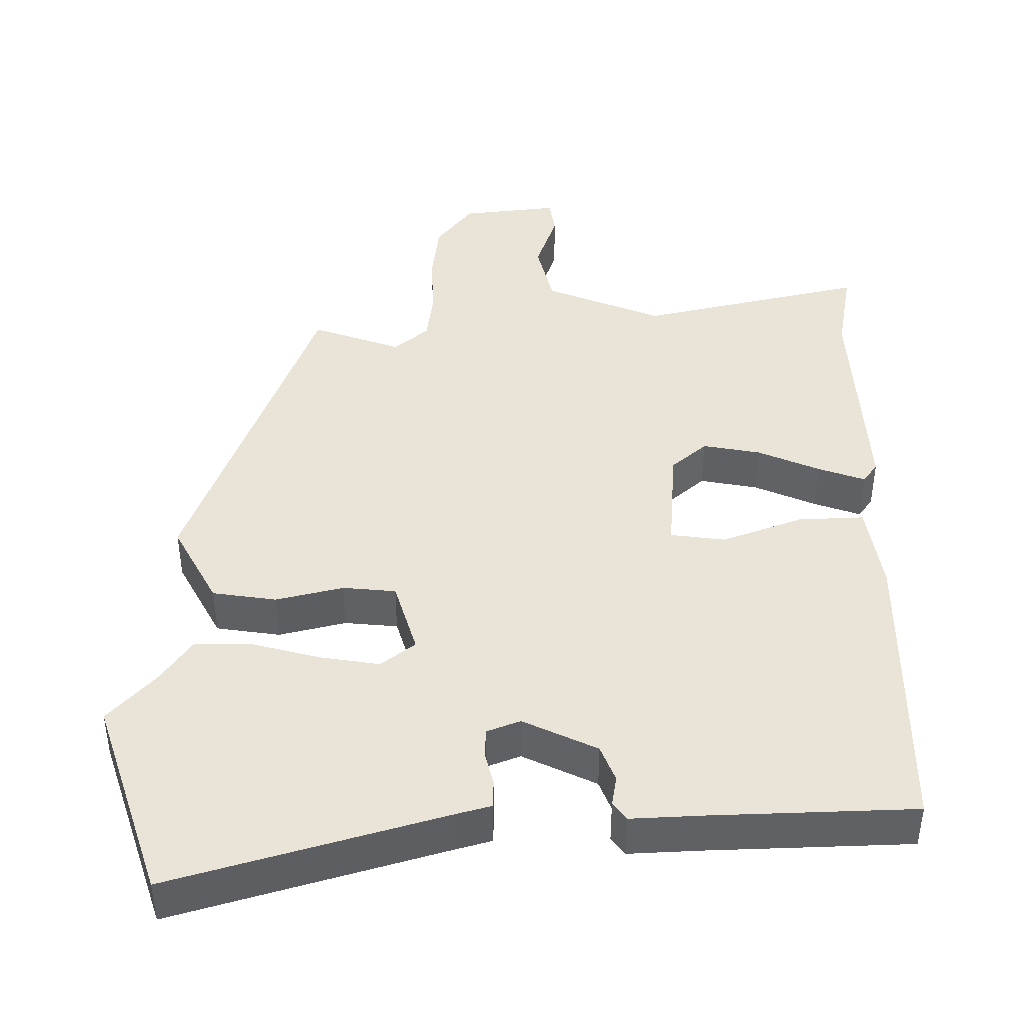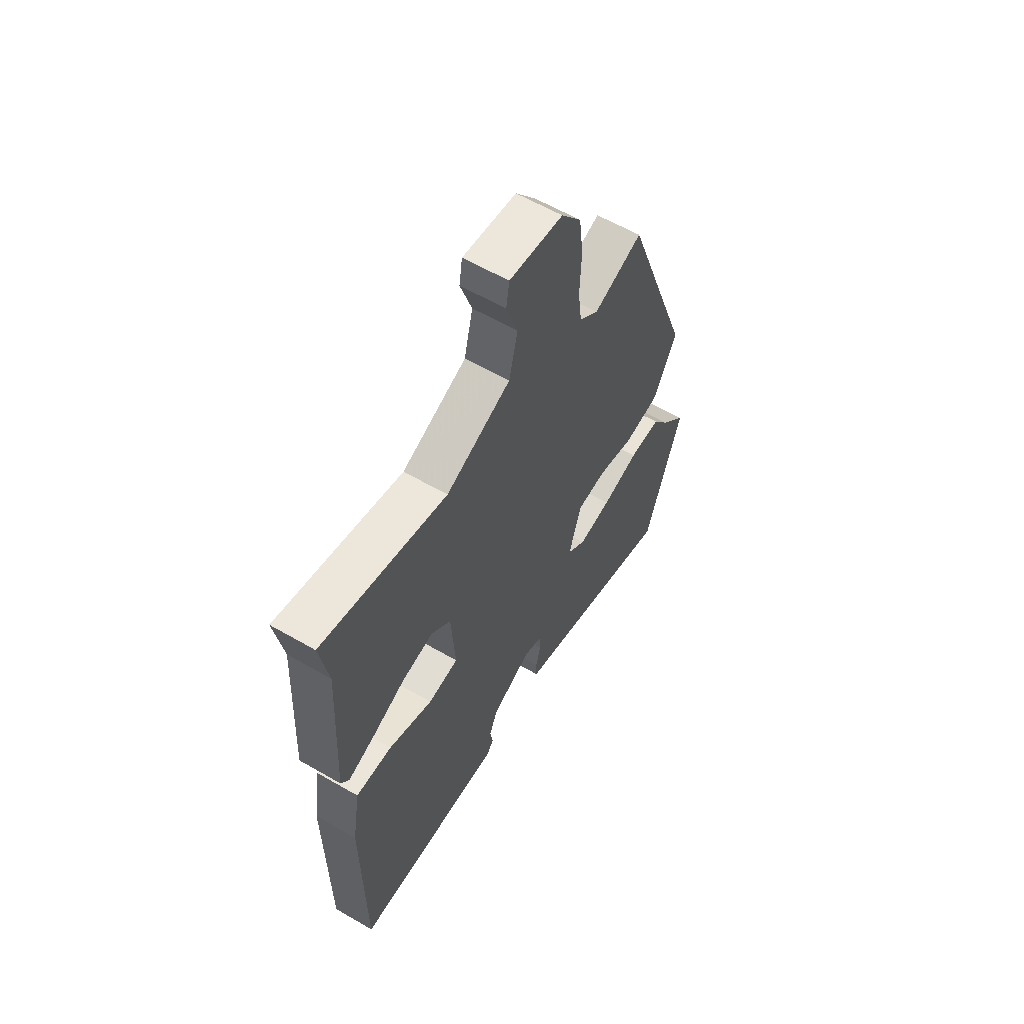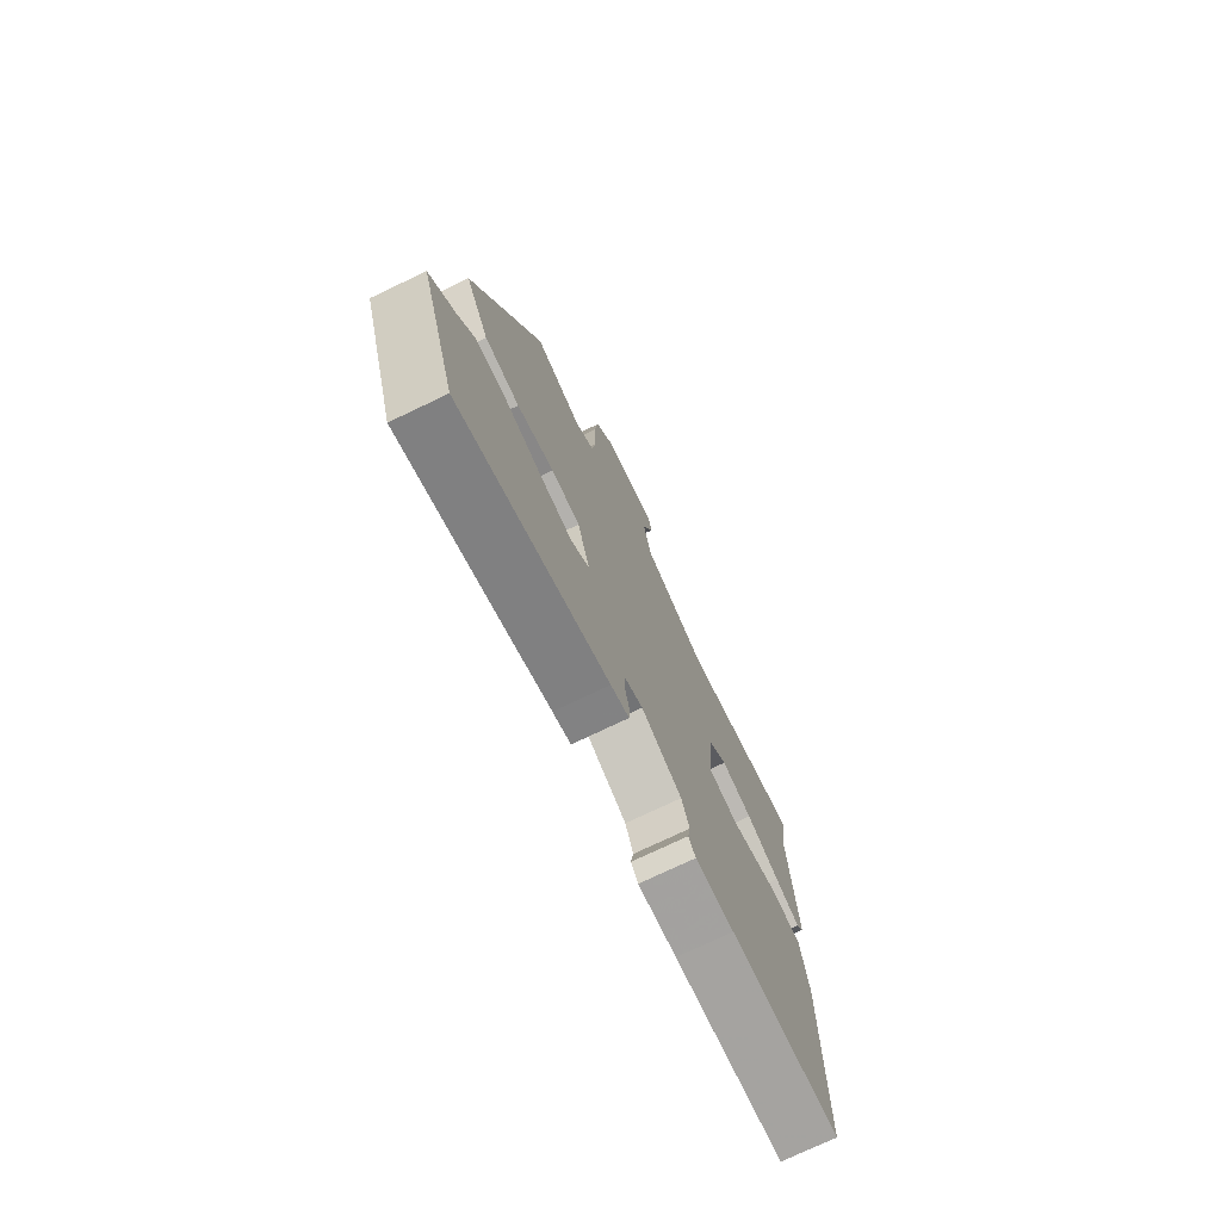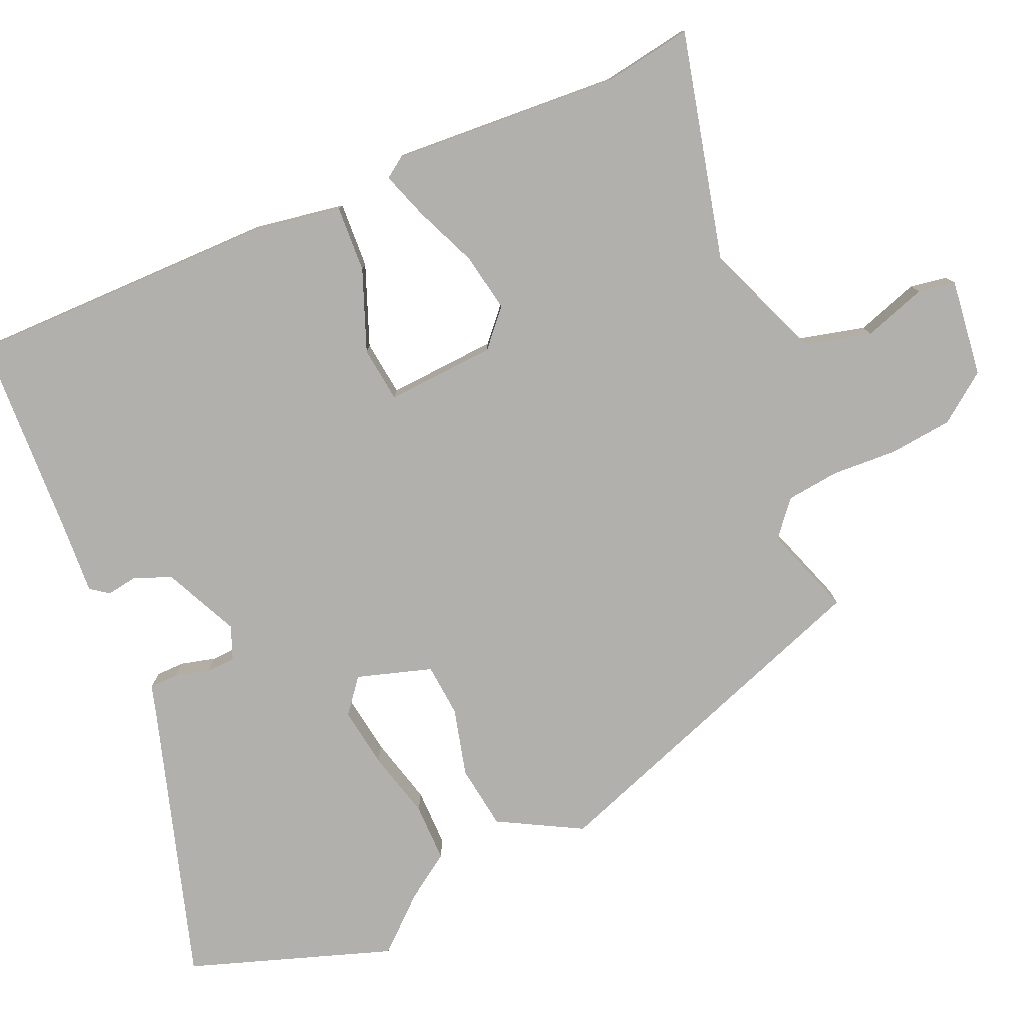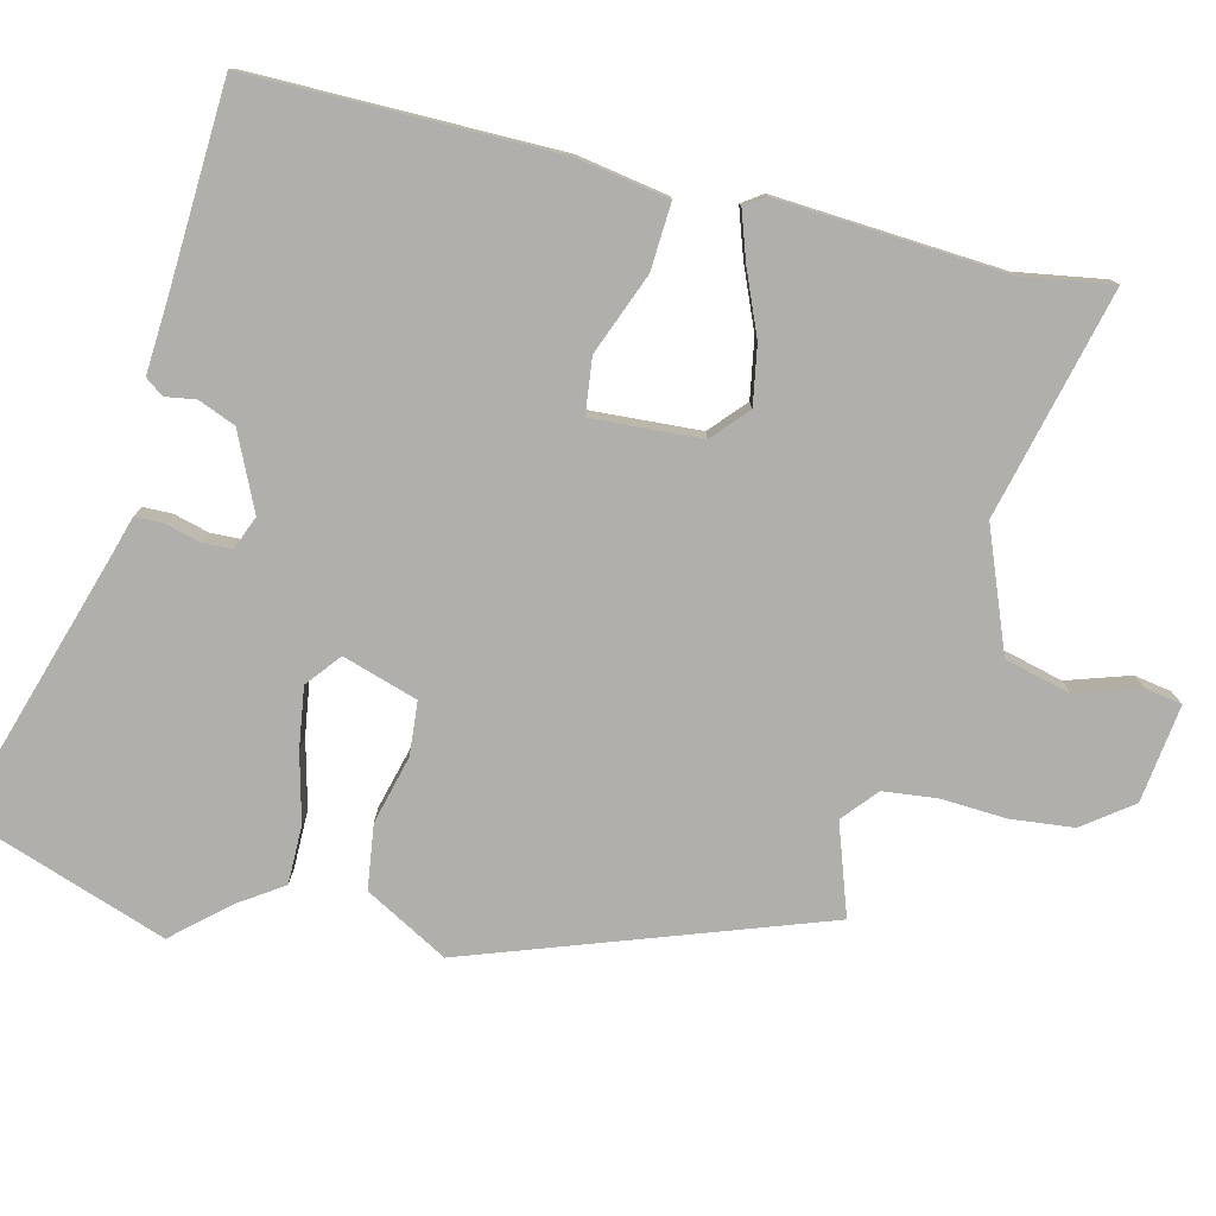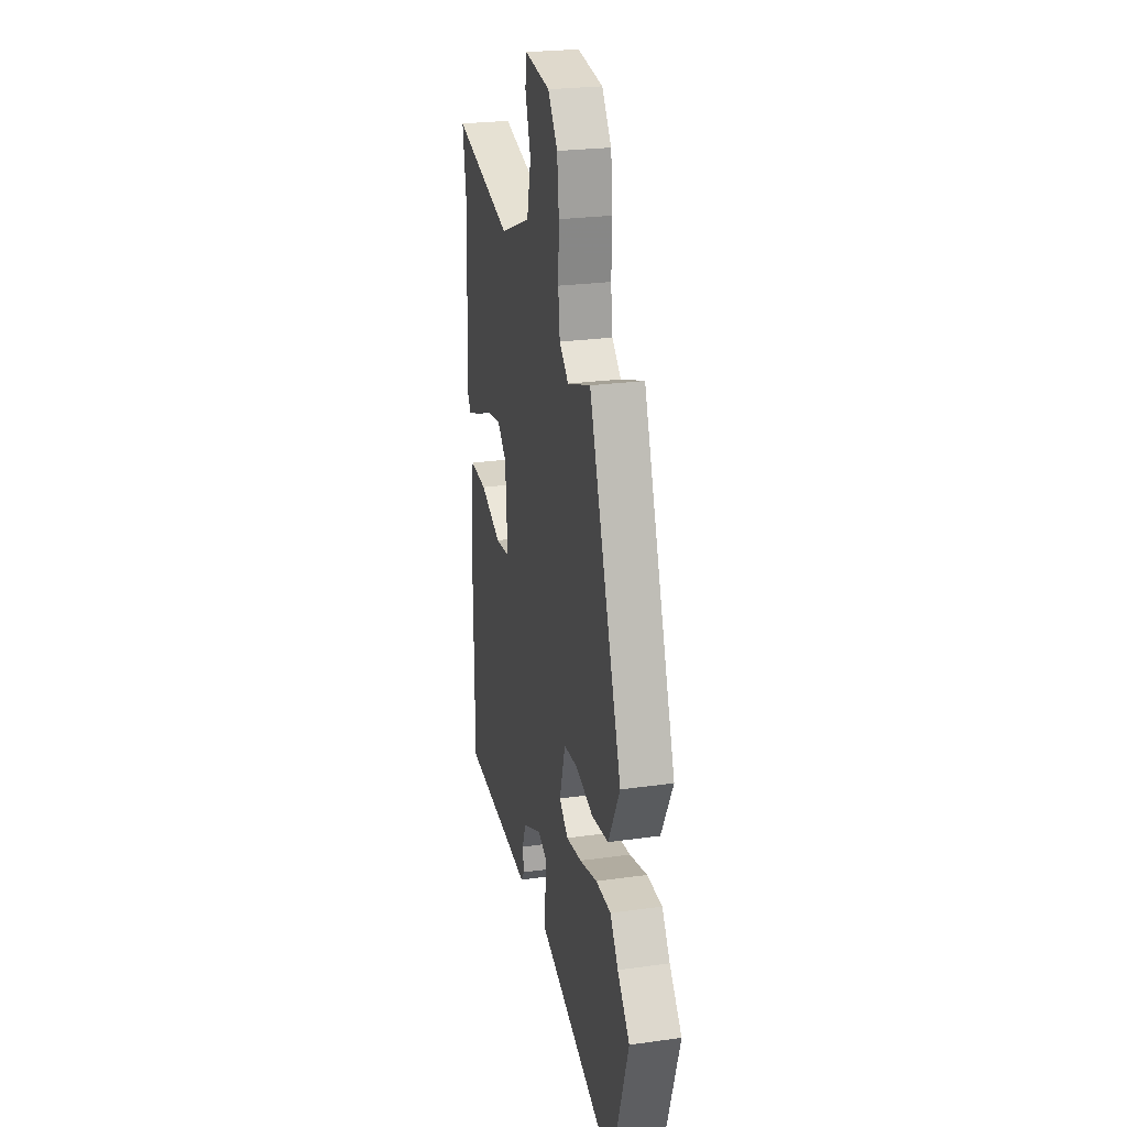
<metadata>
{"format":"obj","ext":"obj","renderer":"f3d","projection":"perspective","resolution":1024,"background":"white","views":[{"elev":42.8,"azim":179.8,"up":"+Y"},{"elev":60.1,"azim":-59.3,"up":"+Z"},{"elev":-74.8,"azim":115.5,"up":"+Z"},{"elev":-78.8,"azim":-66.9,"up":"+Y"},{"elev":-78.3,"azim":-104.4,"up":"+Y"},{"elev":25.3,"azim":77.3,"up":"+Z"}]}
</metadata>
<code>
v 0.326 0.07 0.51
v 0.5 0.07 0.034
v 0.439 0.07 -0.08
v 0.351 0.07 -0.093
v 0.258 0.07 -0.07
v 0.185 0.07 -0.077
v 0.154 0.07 -0.18
v 0.201 0.07 -0.217
v 0.283 0.07 -0.204
v 0.376 0.07 -0.179
v 0.456 0.07 -0.178
v 0.498 0.07 -0.239
v 0.563 0.07 -0.311
v 0.47 0.07 -0.591
v 0.094 0.07 -0.479
v 0.048 0.07 -0.466
v 0.047 0.07 -0.427
v 0.059 0.07 -0.379
v 0.057 0.07 -0.339
v 0.011 0.07 -0.321
v -0.091 0.07 -0.37
v -0.111 0.07 -0.421
v -0.104 0.07 -0.463
v -0.122 0.07 -0.488
v -0.22 0.07 -0.483
v -0.501 0.07 -0.473
v -0.504 0.07 -0.053
v -0.484 0.07 0.072
v -0.393 0.07 0.068
v -0.282 0.07 0.026
v -0.206 0.07 0.036
v -0.217 0.07 0.186
v -0.266 0.07 0.229
v -0.346 0.07 0.214
v -0.431 0.07 0.177
v -0.496 0.07 0.154
v -0.516 0.07 0.182
v -0.499 0.07 0.495
v -0.52 0.07 0.616
v -0.207 0.07 0.543
v -0.045 0.07 0.609
v -0.023 0.07 0.7
v -0.052 0.07 0.786
v -0.044 0.07 0.837
v 0.09 0.07 0.821
v 0.14 0.07 0.755
v 0.15 0.07 0.669
v 0.146 0.07 0.579
v 0.155 0.07 0.506
v 0.203 0.07 0.466
v 0.326 0 0.51
v 0.5 0 0.034
v 0.439 0 -0.08
v 0.351 0 -0.093
v 0.258 0 -0.07
v 0.185 0 -0.077
v 0.154 0 -0.18
v 0.201 0 -0.217
v 0.283 0 -0.204
v 0.376 0 -0.179
v 0.456 0 -0.178
v 0.498 0 -0.239
v 0.563 0 -0.311
v 0.47 0 -0.591
v 0.094 0 -0.479
v 0.048 0 -0.466
v 0.047 0 -0.427
v 0.059 0 -0.379
v 0.057 0 -0.339
v 0.011 0 -0.321
v -0.091 0 -0.37
v -0.111 0 -0.421
v -0.104 0 -0.463
v -0.122 0 -0.488
v -0.22 0 -0.483
v -0.501 0 -0.473
v -0.504 0 -0.053
v -0.484 0 0.072
v -0.393 0 0.068
v -0.282 0 0.026
v -0.206 0 0.036
v -0.217 0 0.186
v -0.266 0 0.229
v -0.346 0 0.214
v -0.431 0 0.177
v -0.496 0 0.154
v -0.516 0 0.182
v -0.499 0 0.495
v -0.52 0 0.616
v -0.207 0 0.543
v -0.045 0 0.609
v -0.023 0 0.7
v -0.052 0 0.786
v -0.044 0 0.837
v 0.09 0 0.821
v 0.14 0 0.755
v 0.15 0 0.669
v 0.146 0 0.579
v 0.155 0 0.506
v 0.203 0 0.466
f 45 46 47 48
f 45 48 49
f 42 43 44 45
f 41 42 45 49
f 40 41 49 50
f 38 39 40
f 37 38 40 50
f 34 35 36 37
f 27 28 29 30
f 25 26 27 30
f 25 30 31
f 22 23 24 25
f 21 22 25 31
f 20 21 31 32
f 15 16 17 18
f 15 18 19
f 12 13 14 15
f 12 15 19
f 9 10 11 12
f 8 9 12 19
f 7 8 19 20
f 2 3 4 5
f 2 5 6
f 1 2 6
f 34 37 50 1
f 6 7 20 32
f 6 32 33
f 1 6 33
f 1 33 34
f 98 97 96 95
f 99 98 95
f 95 94 93 92
f 99 95 92 91
f 100 99 91 90
f 90 89 88
f 100 90 88 87
f 87 86 85 84
f 80 79 78 77
f 80 77 76 75
f 81 80 75
f 75 74 73 72
f 81 75 72 71
f 82 81 71 70
f 68 67 66 65
f 69 68 65
f 65 64 63 62
f 69 65 62
f 62 61 60 59
f 69 62 59 58
f 70 69 58 57
f 55 54 53 52
f 56 55 52
f 56 52 51
f 51 100 87 84
f 82 70 57 56
f 83 82 56
f 83 56 51
f 84 83 51
f 1 51 52 2
f 2 52 53 3
f 3 53 54 4
f 4 54 55 5
f 5 55 56 6
f 6 56 57 7
f 7 57 58 8
f 8 58 59 9
f 9 59 60 10
f 10 60 61 11
f 11 61 62 12
f 12 62 63 13
f 13 63 64 14
f 14 64 65 15
f 15 65 66 16
f 16 66 67 17
f 17 67 68 18
f 18 68 69 19
f 19 69 70 20
f 20 70 71 21
f 21 71 72 22
f 22 72 73 23
f 23 73 74 24
f 24 74 75 25
f 25 75 76 26
f 26 76 77 27
f 27 77 78 28
f 28 78 79 29
f 29 79 80 30
f 30 80 81 31
f 31 81 82 32
f 32 82 83 33
f 33 83 84 34
f 34 84 85 35
f 35 85 86 36
f 36 86 87 37
f 37 87 88 38
f 38 88 89 39
f 39 89 90 40
f 40 90 91 41
f 41 91 92 42
f 42 92 93 43
f 43 93 94 44
f 44 94 95 45
f 45 95 96 46
f 46 96 97 47
f 47 97 98 48
f 48 98 99 49
f 49 99 100 50
f 50 100 51 1

</code>
